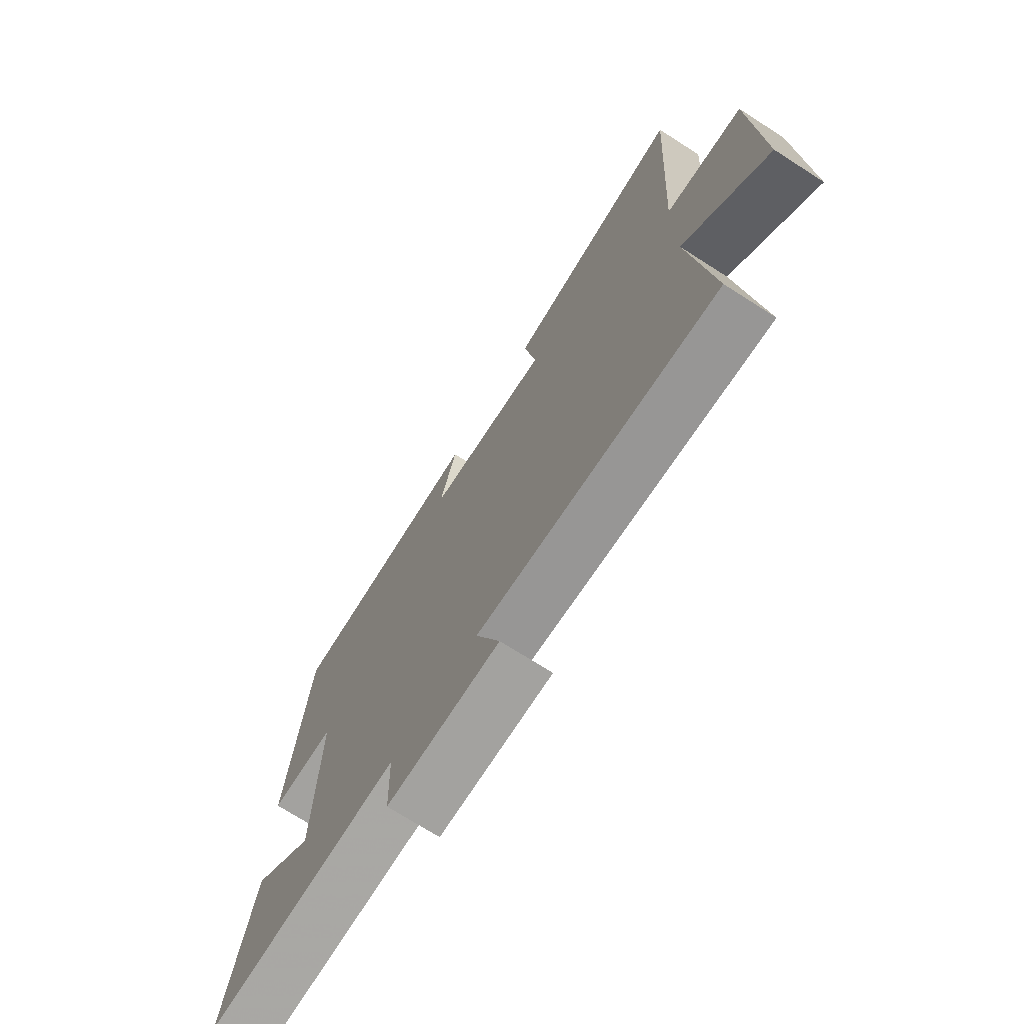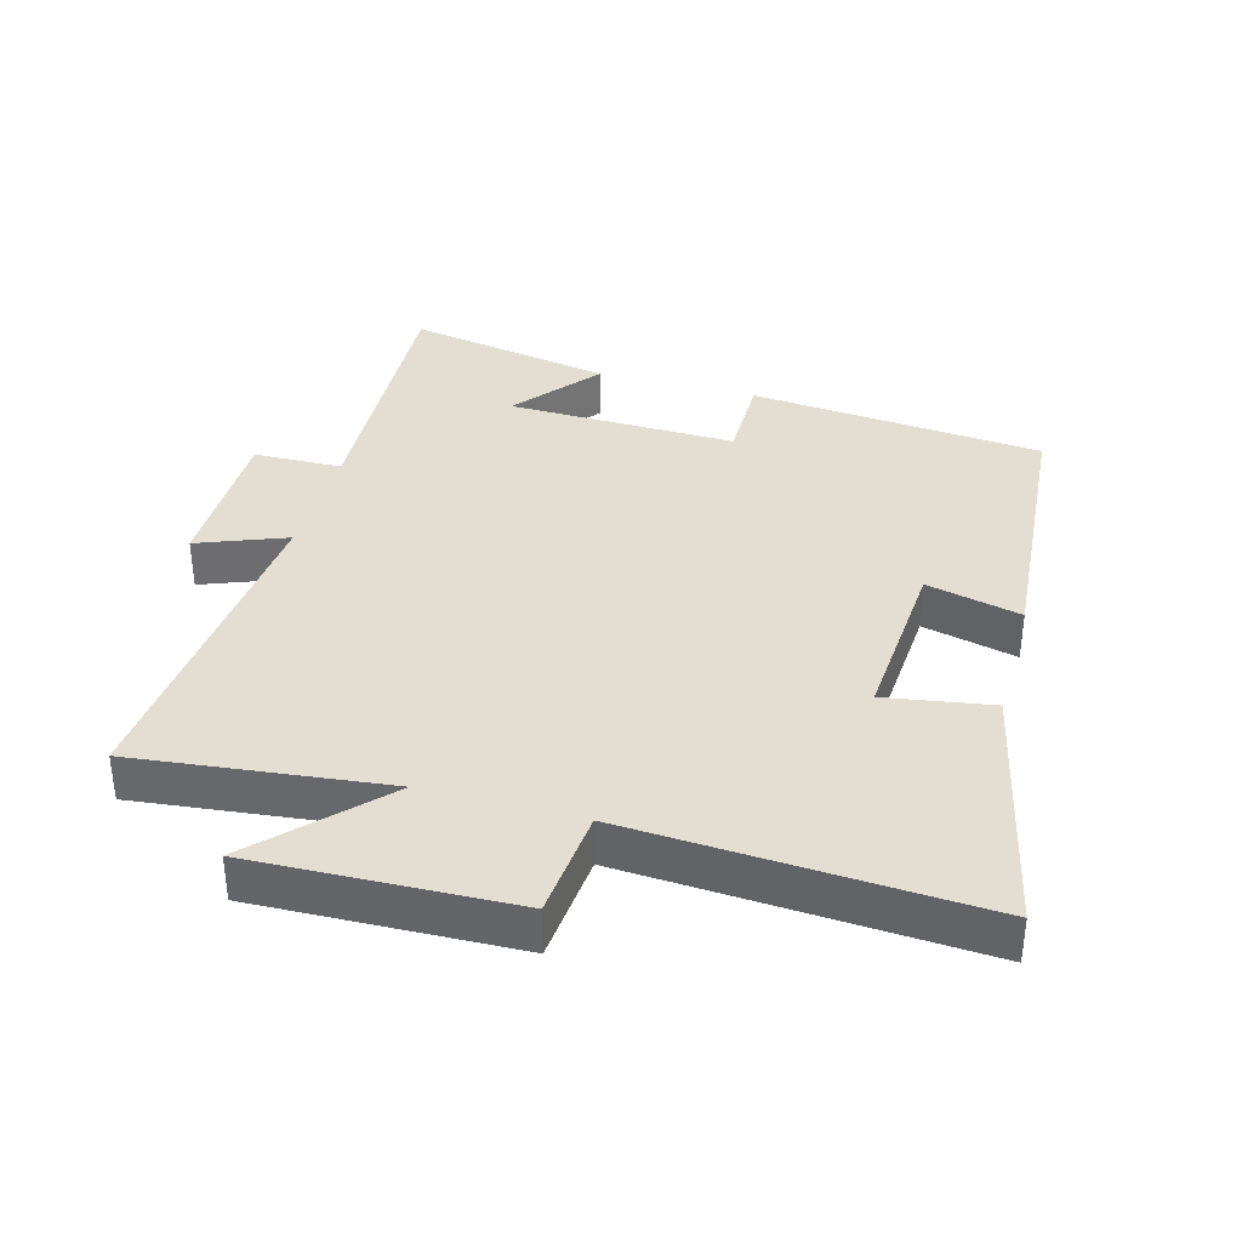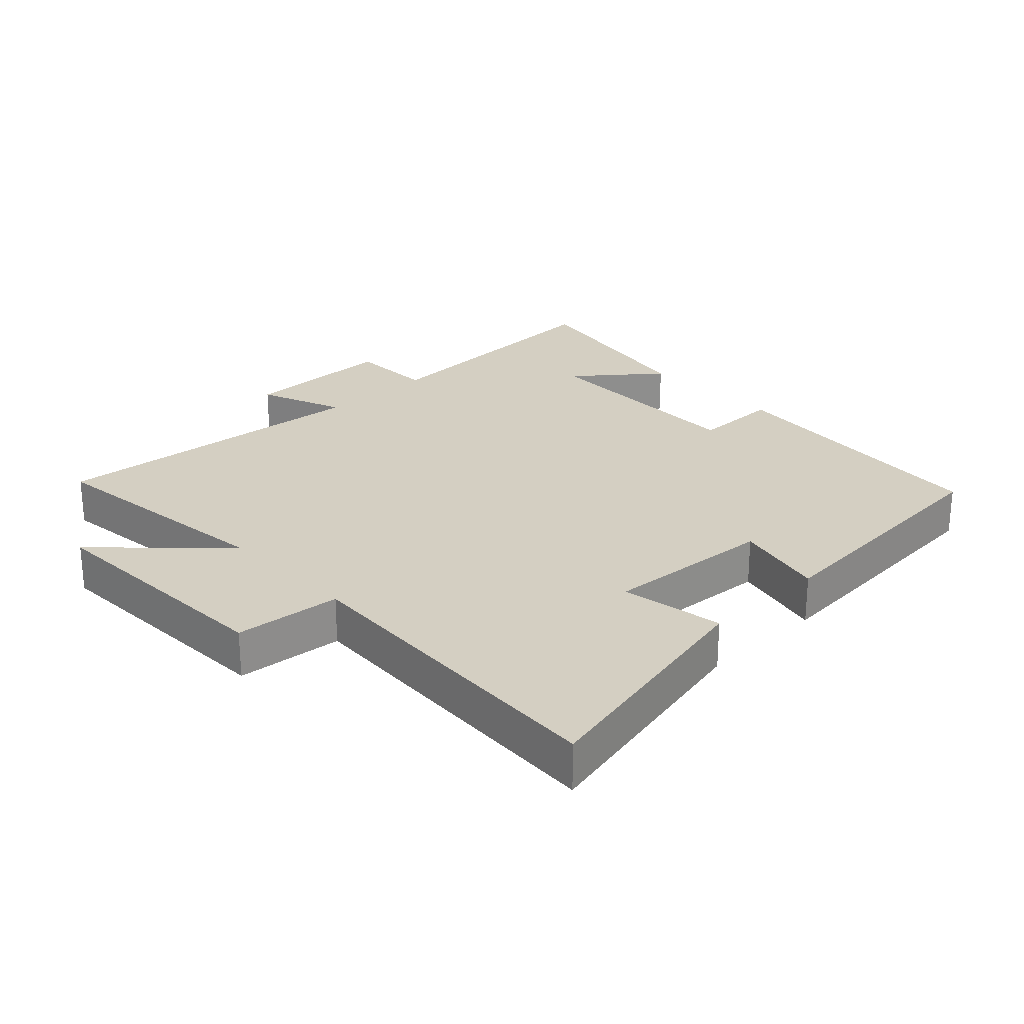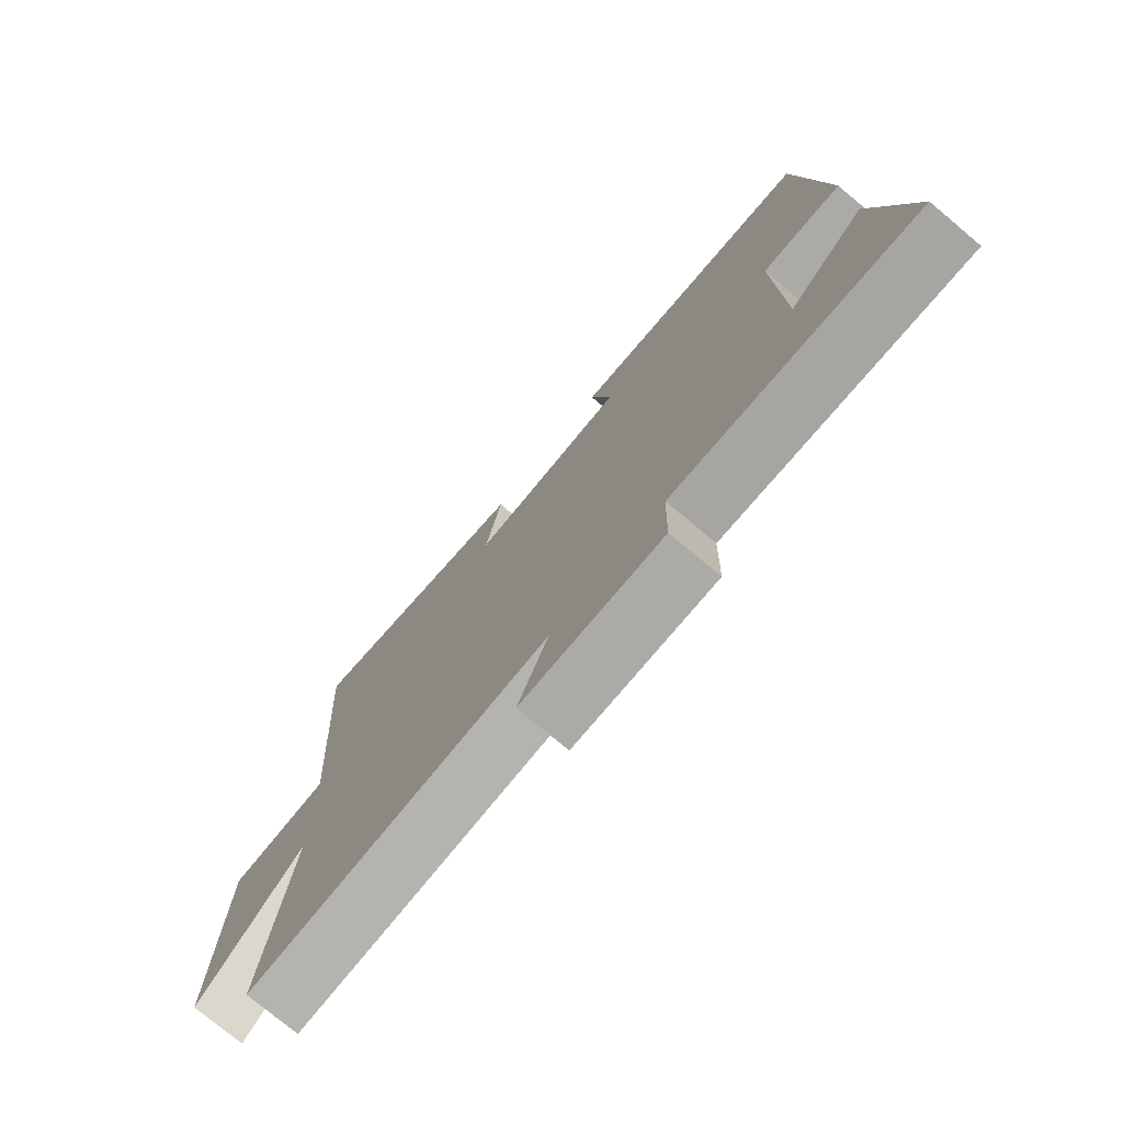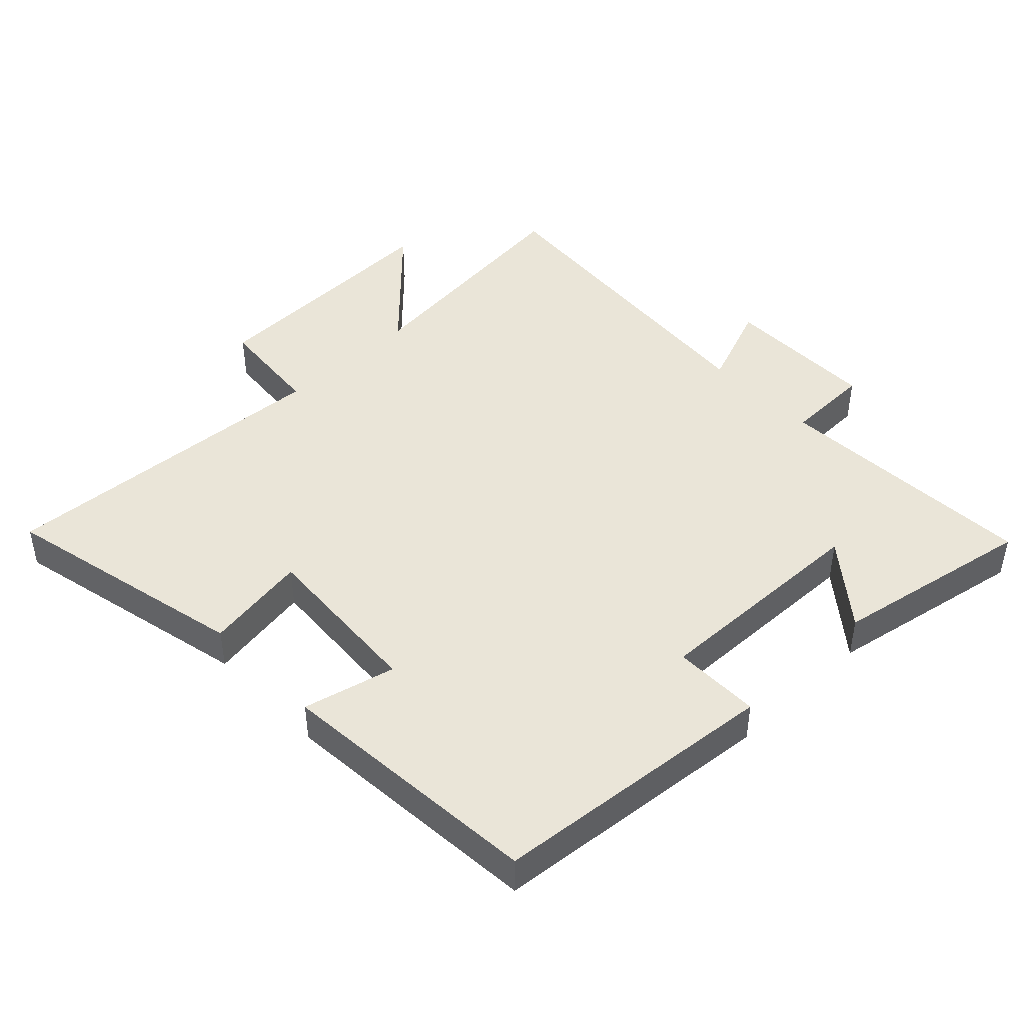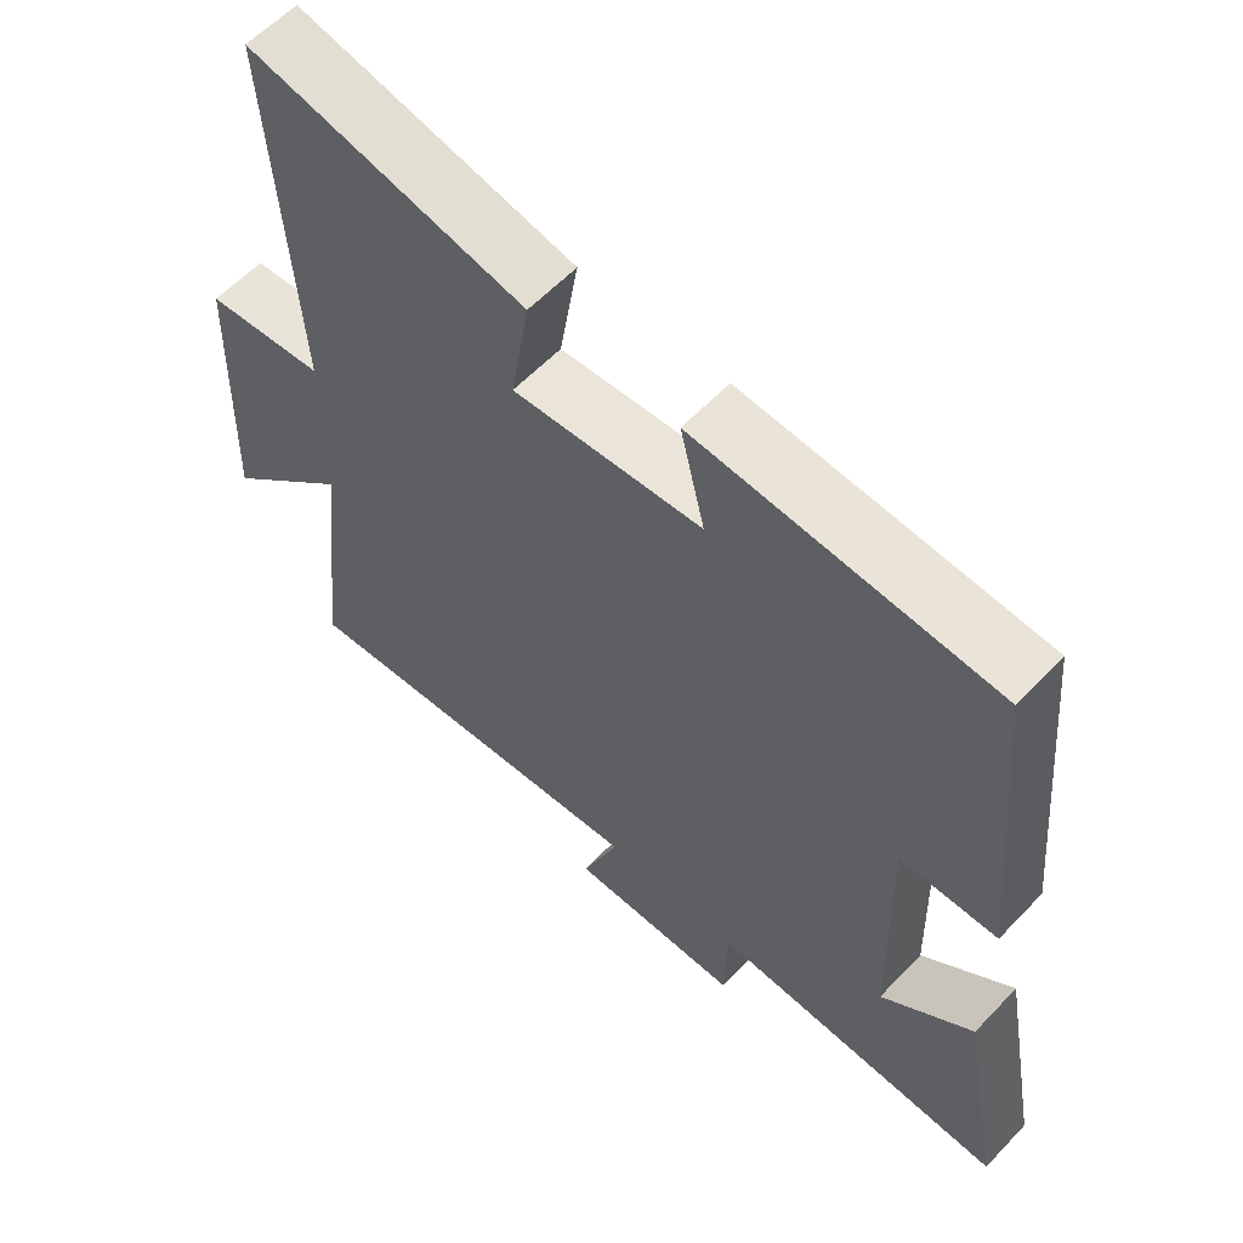
<metadata>
{"format":"obj","ext":"obj","renderer":"f3d","projection":"perspective","resolution":1024,"background":"white","views":[{"elev":-72.4,"azim":-122.6,"up":"+Z"},{"elev":36.3,"azim":-74.6,"up":"+Y"},{"elev":25.5,"azim":-43.7,"up":"+Y"},{"elev":-76.0,"azim":50.1,"up":"+Z"},{"elev":44.7,"azim":46.2,"up":"+Y"},{"elev":59.3,"azim":43.1,"up":"+Z"}]}
</metadata>
<code>
v 0.557 0.07 -0.519
v 0.15 0.07 -0.5
v 0.147 0.07 -0.632
v -0.089 0.07 -0.632
v -0.038 0.07 -0.5
v -0.542 0.07 -0.543
v -0.5 0.07 -0.168
v -0.676 0.07 -0.337
v -0.664 0.07 0.049
v -0.5 0.07 0.064
v -0.532 0.07 0.584
v -0.151 0.07 0.5
v -0.177 0.07 0.341
v 0.083 0.07 0.359
v 0.049 0.07 0.5
v 0.459 0.07 0.468
v 0.5 0.07 0.029
v 0.366 0.07 0.029
v 0.374 0.07 -0.313
v 0.5 0.07 -0.211
v 0.557 0 -0.519
v 0.15 0 -0.5
v 0.147 0 -0.632
v -0.089 0 -0.632
v -0.038 0 -0.5
v -0.542 0 -0.543
v -0.5 0 -0.168
v -0.676 0 -0.337
v -0.664 0 0.049
v -0.5 0 0.064
v -0.532 0 0.584
v -0.151 0 0.5
v -0.177 0 0.341
v 0.083 0 0.359
v 0.049 0 0.5
v 0.459 0 0.468
v 0.5 0 0.029
v 0.366 0 0.029
v 0.374 0 -0.313
v 0.5 0 -0.211
f 19 20 1 2
f 18 19 2
f 16 17 18
f 15 16 18
f 14 15 18
f 13 14 18 2
f 10 11 12 13
f 10 13 2 3
f 7 8 9 10
f 7 10 3
f 5 6 7
f 5 7 3
f 3 4 5
f 22 21 40 39
f 22 39 38
f 38 37 36
f 38 36 35
f 38 35 34
f 22 38 34 33
f 33 32 31 30
f 23 22 33 30
f 30 29 28 27
f 23 30 27
f 27 26 25
f 23 27 25
f 25 24 23
f 1 21 22 2
f 2 22 23 3
f 3 23 24 4
f 4 24 25 5
f 5 25 26 6
f 6 26 27 7
f 7 27 28 8
f 8 28 29 9
f 9 29 30 10
f 10 30 31 11
f 11 31 32 12
f 12 32 33 13
f 13 33 34 14
f 14 34 35 15
f 15 35 36 16
f 16 36 37 17
f 17 37 38 18
f 18 38 39 19
f 19 39 40 20
f 20 40 21 1

</code>
